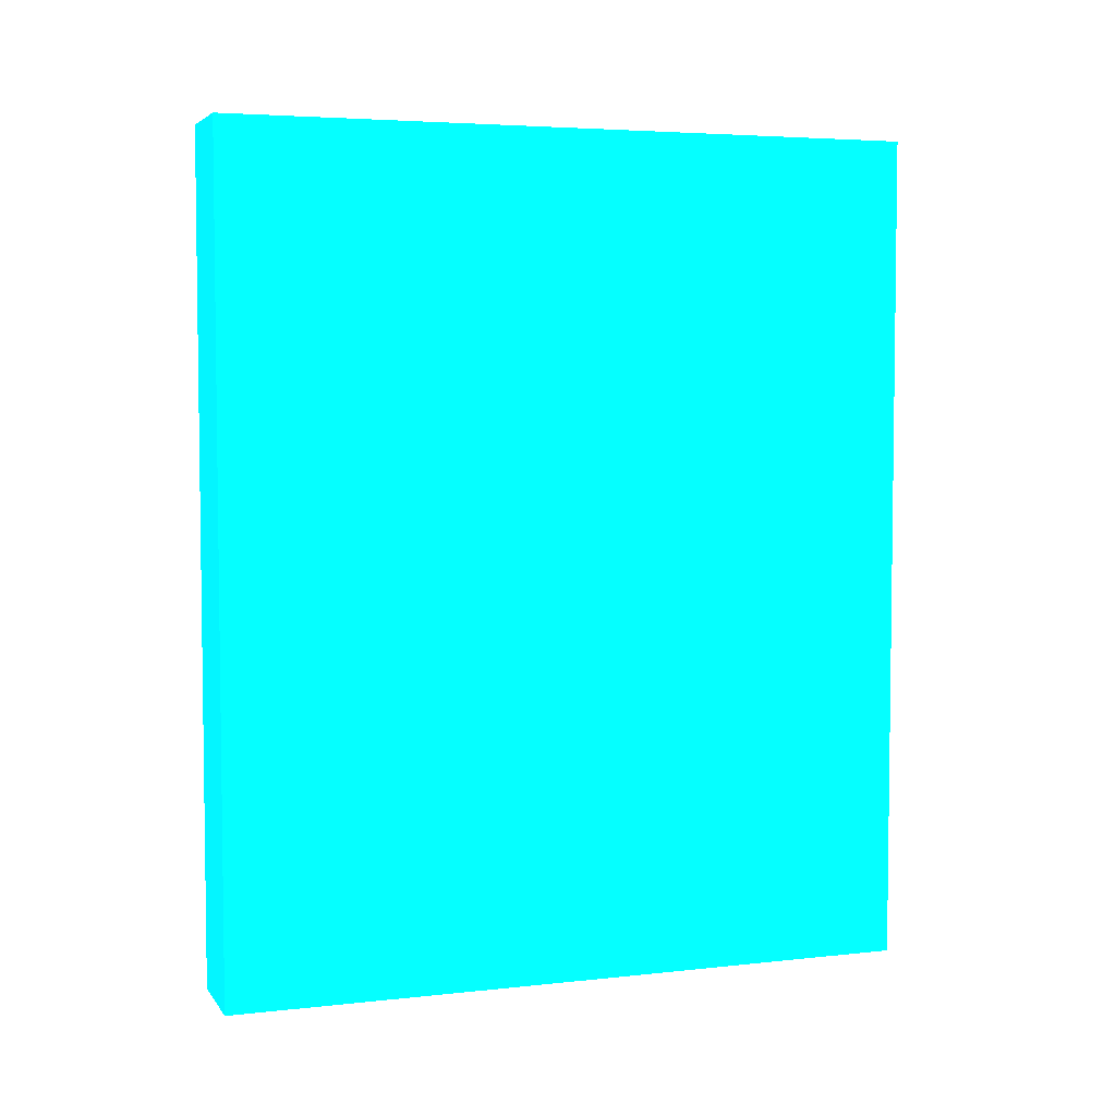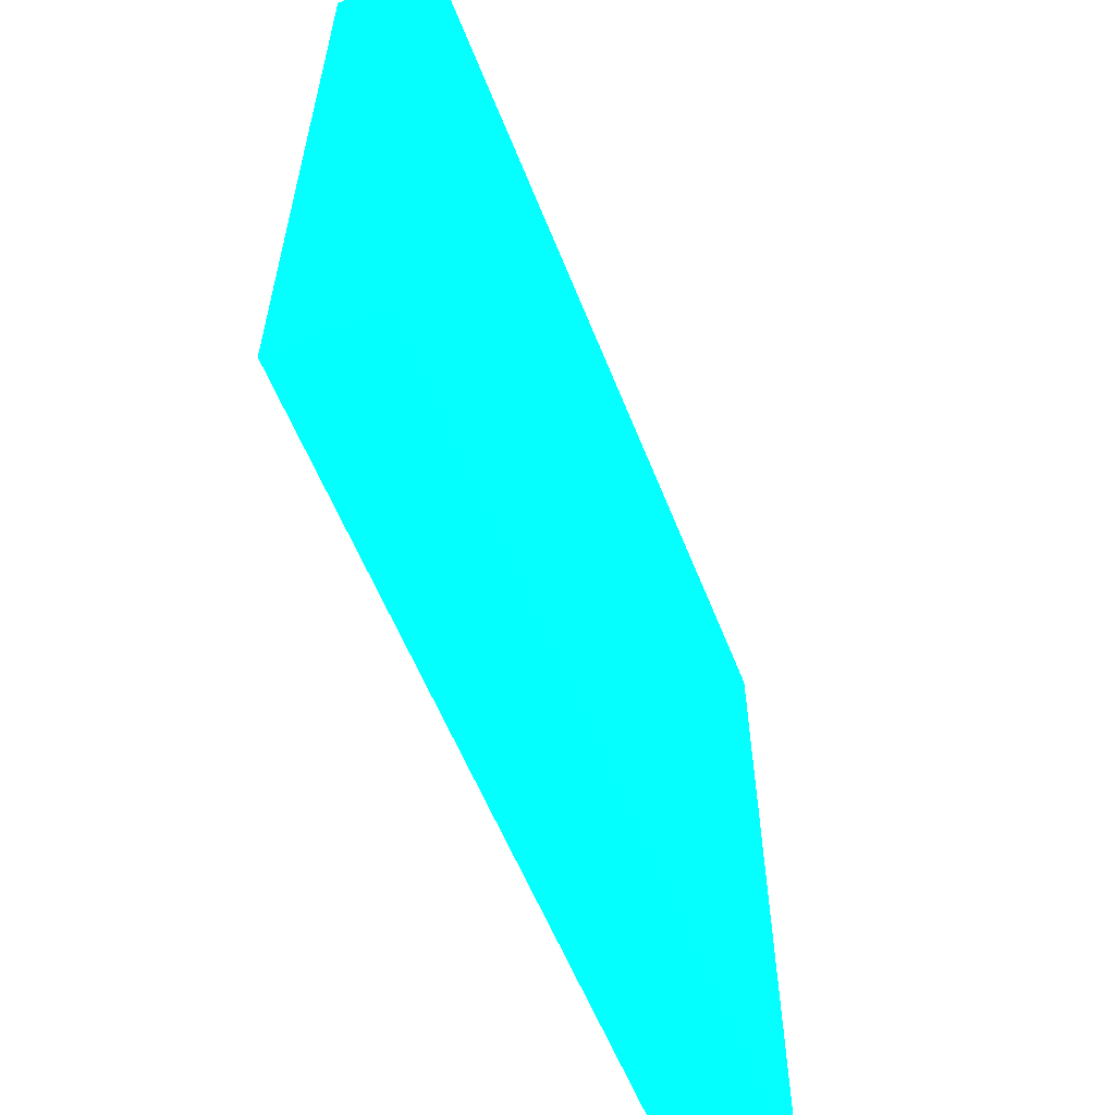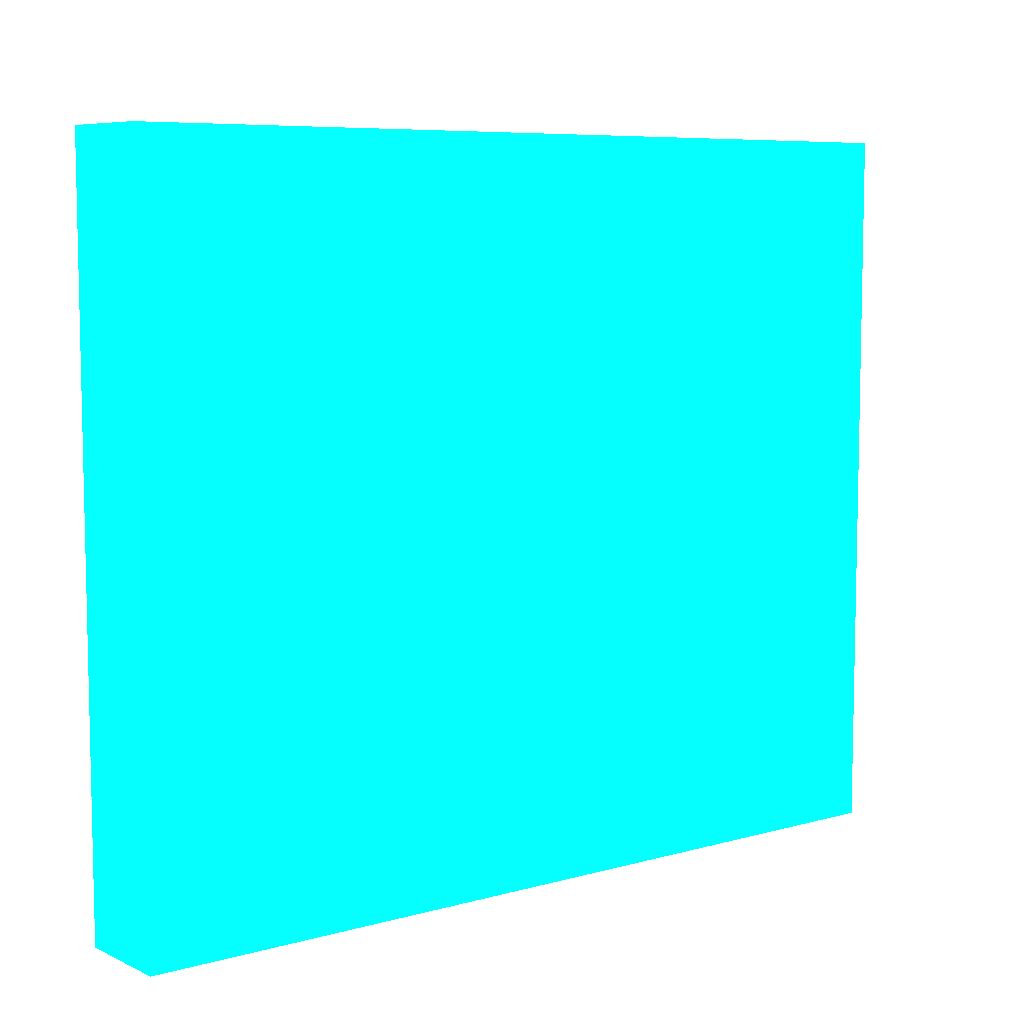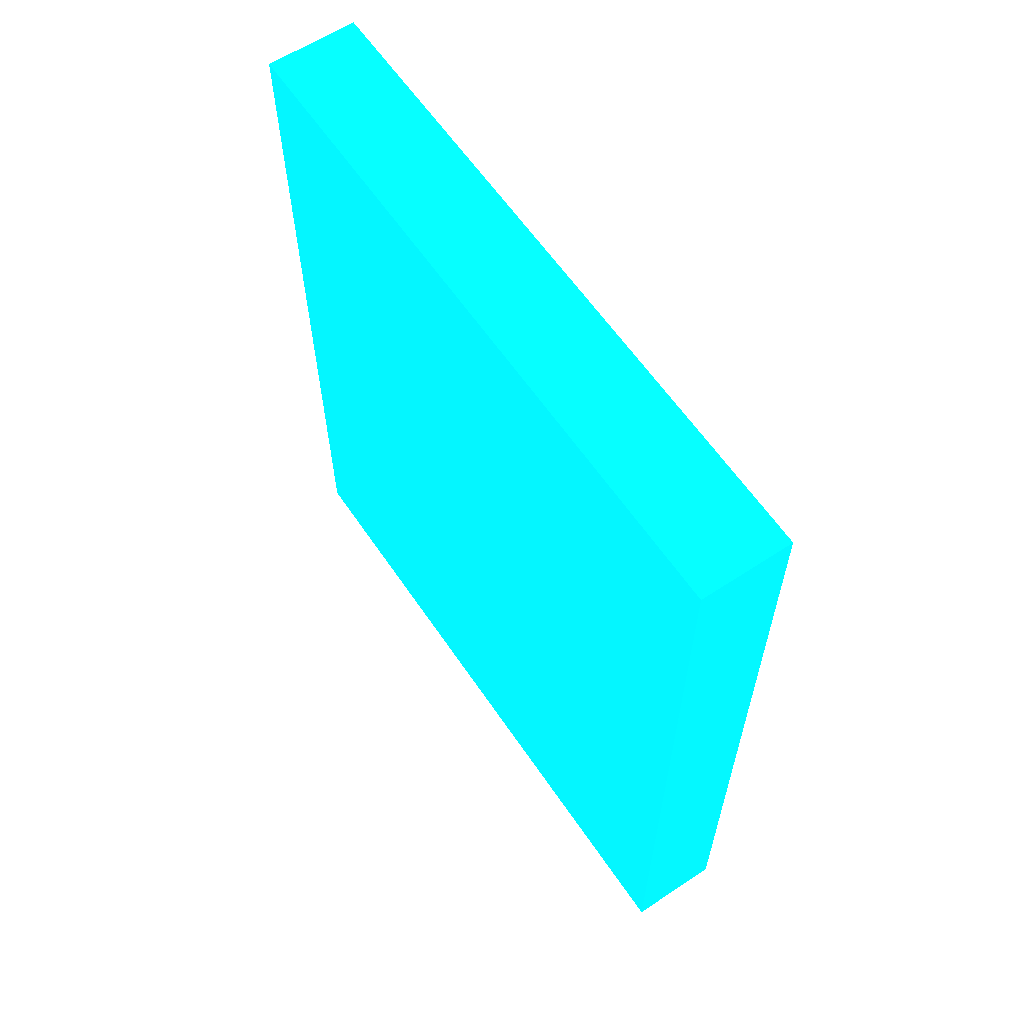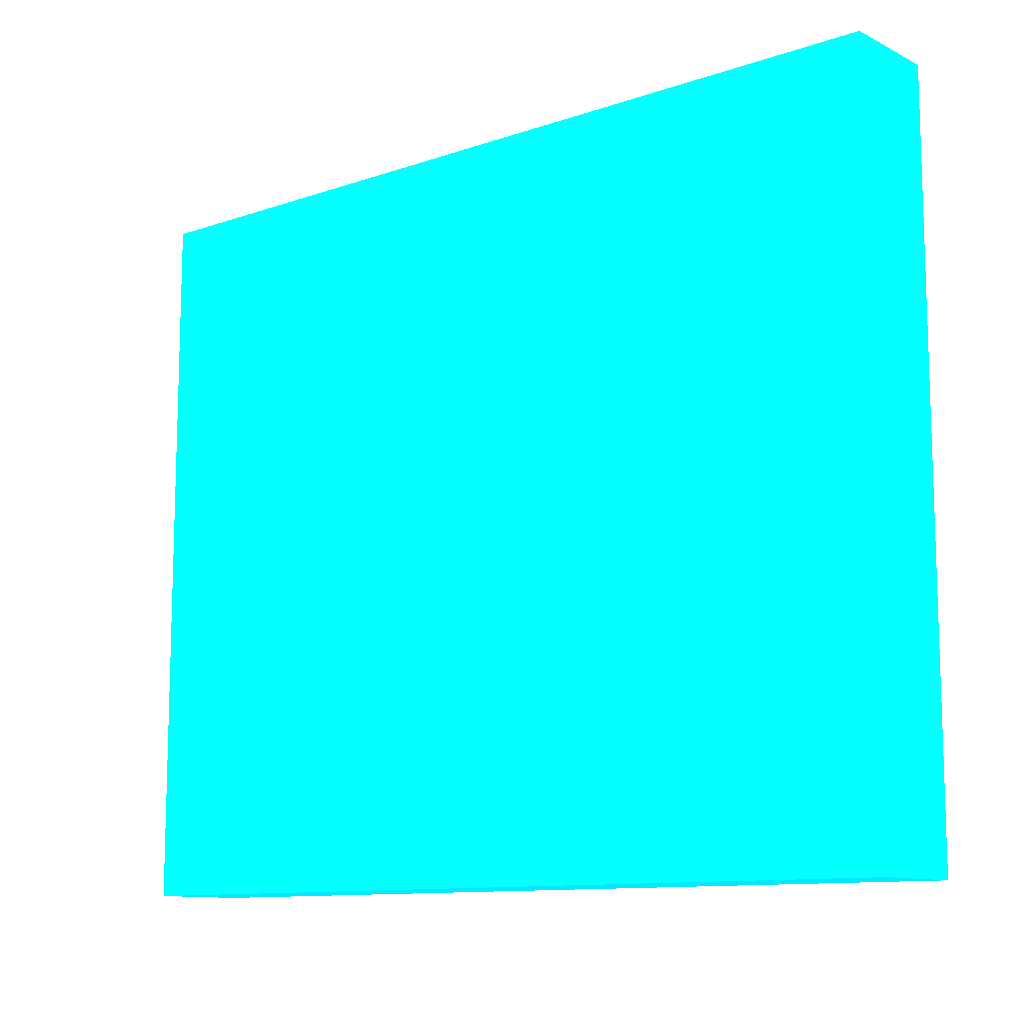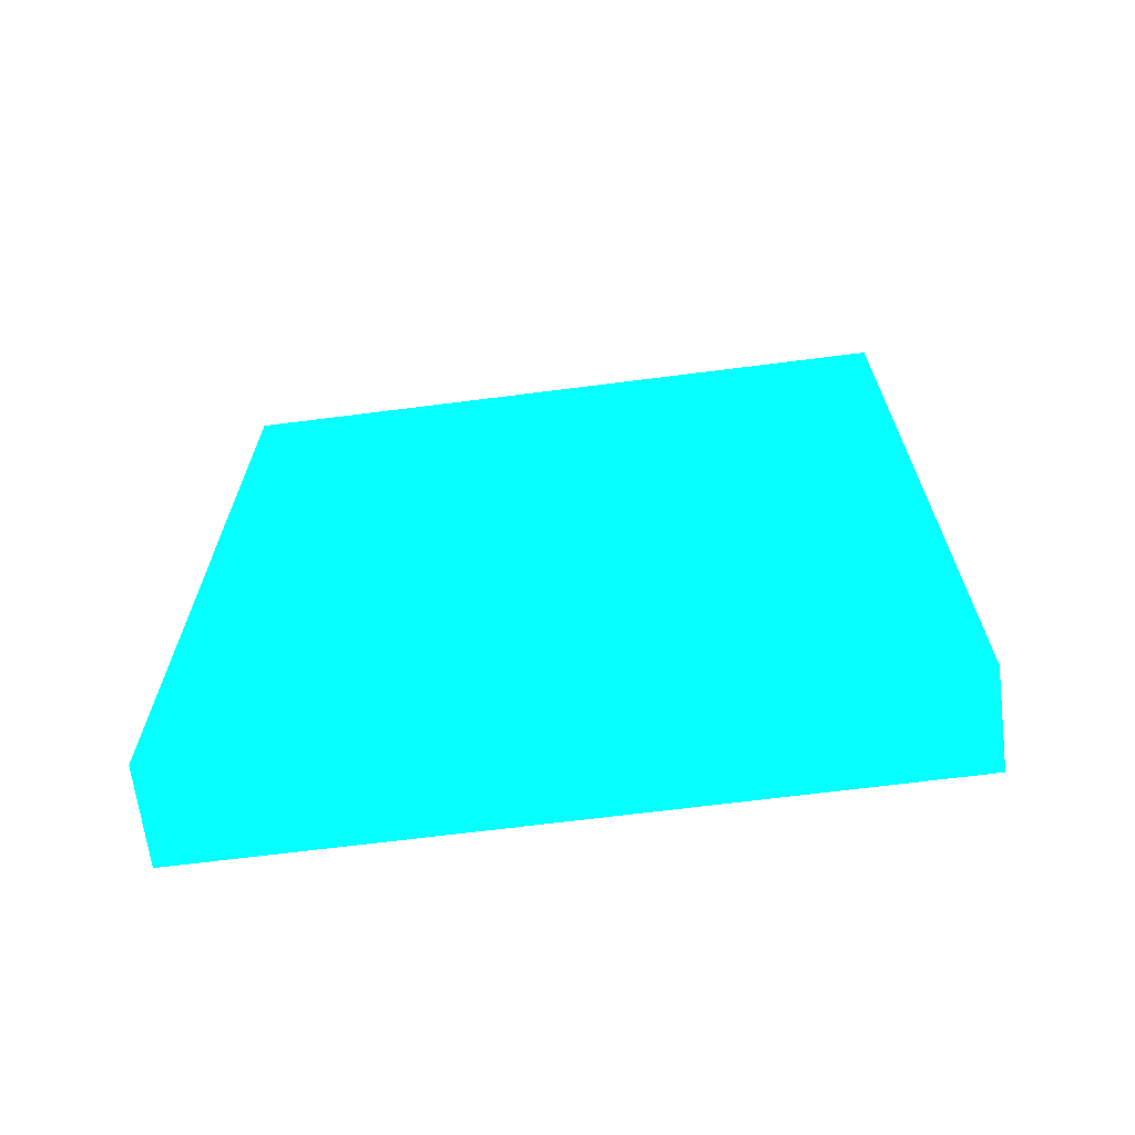
<metadata>
{"format":"obj","ext":"obj","renderer":"f3d","projection":"perspective","resolution":1024,"background":"white","views":[{"elev":4.7,"azim":-109.3,"up":"+Z"},{"elev":-58.2,"azim":-158.5,"up":"+Y"},{"elev":7.4,"azim":51.7,"up":"+Y"},{"elev":60.9,"azim":-34.0,"up":"+Z"},{"elev":-11.2,"azim":-50.0,"up":"+Y"},{"elev":-67.3,"azim":-82.7,"up":"+Z"}]}
</metadata>
<code>
v -1.295 -5.274 -13.5 0.01176 0.7137 0.9882
v -1.295 -2.171 -6.101 0.01176 0.7137 0.9882
v -1.295 4.3e-07 -13.5 0.01176 0.7137 0.9882
v 0.1544 -5.274 -13.5 0.01176 0.7137 0.9882
v -1.295 -5.274 -0.8336 0.01176 0.7137 0.9882
v -1.295 -2.171 -2.515 0.01176 0.7137 0.9882
v -1.295 5.274 -6.101 0.01176 0.7137 0.9882
v 0.1544 4.3e-07 -13.5 0.01176 0.7137 0.9882
v -1.295 5.273 -13.5 0.01176 0.7137 0.9882
v 0.1547 -2.171 -6.101 0.01176 0.7137 0.9882
v 0.1546 -5.274 -6.101 0.01176 0.7137 0.9882
v 0.1546 -5.274 -0.8336 0.01176 0.7137 0.9882
v -1.295 5.274 -0.8336 0.01176 0.7137 0.9882
v -1.295 5.274 -2.515 0.01176 0.7137 0.9882
v 0.1547 5.274 -6.101 0.01176 0.7137 0.9882
v 0.1544 5.273 -13.5 0.01176 0.7137 0.9882
v 0.1547 -2.171 -2.515 0.01176 0.7137 0.9882
v 0.1546 5.274 -0.8336 0.01176 0.7137 0.9882
v 0.1547 5.274 -2.515 0.01176 0.7137 0.9882
f 1 2 3
f 1 3 8
f 1 8 4
f 1 4 11
f 1 11 12
f 1 12 5
f 1 5 6
f 1 6 2
f 2 6 14
f 2 14 7
f 2 7 9
f 2 9 3
f 3 9 16
f 3 16 8
f 4 8 10
f 4 10 11
f 5 12 18
f 5 18 13
f 5 13 14
f 5 14 6
f 7 14 13
f 7 13 18
f 7 18 19
f 7 19 15
f 7 15 16
f 7 16 9
f 8 16 15
f 8 15 10
f 10 15 19
f 10 19 17
f 10 17 12
f 10 12 11
f 12 17 19
f 12 19 18

</code>
